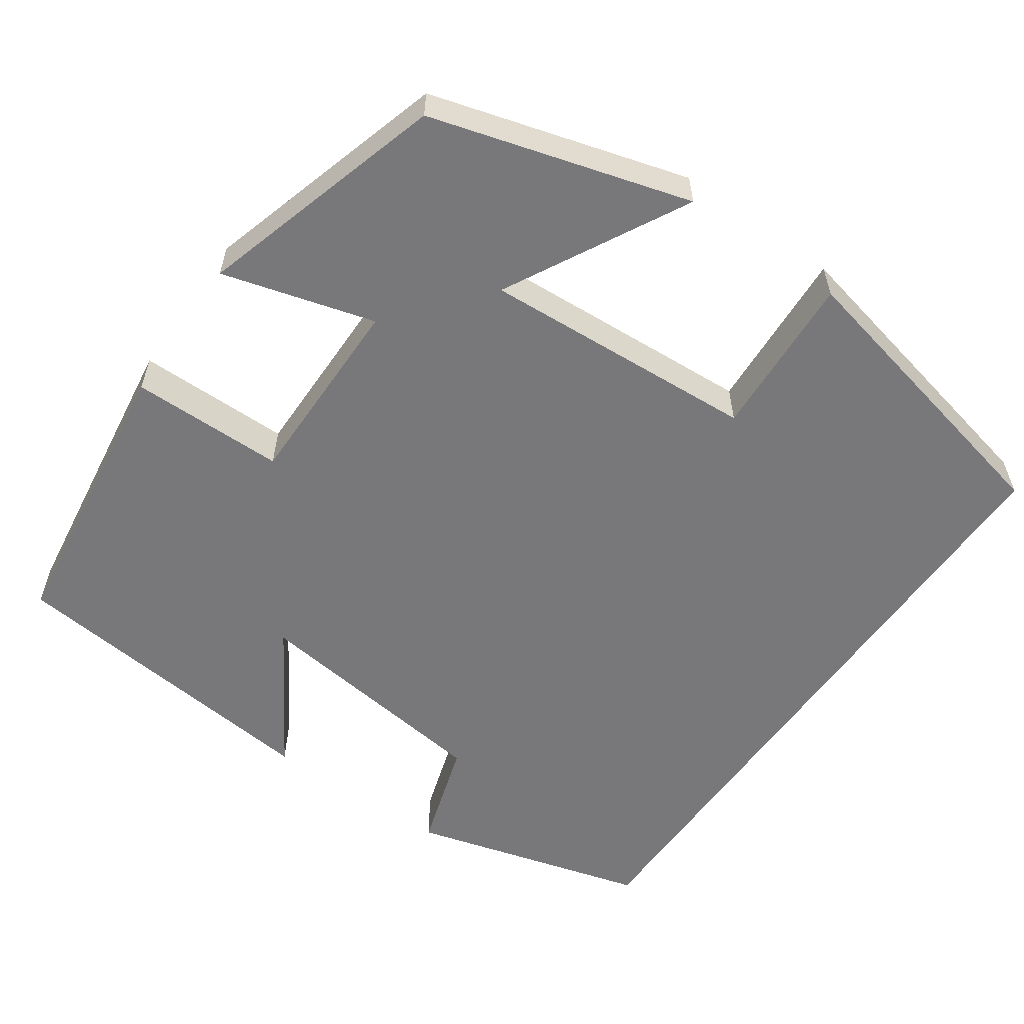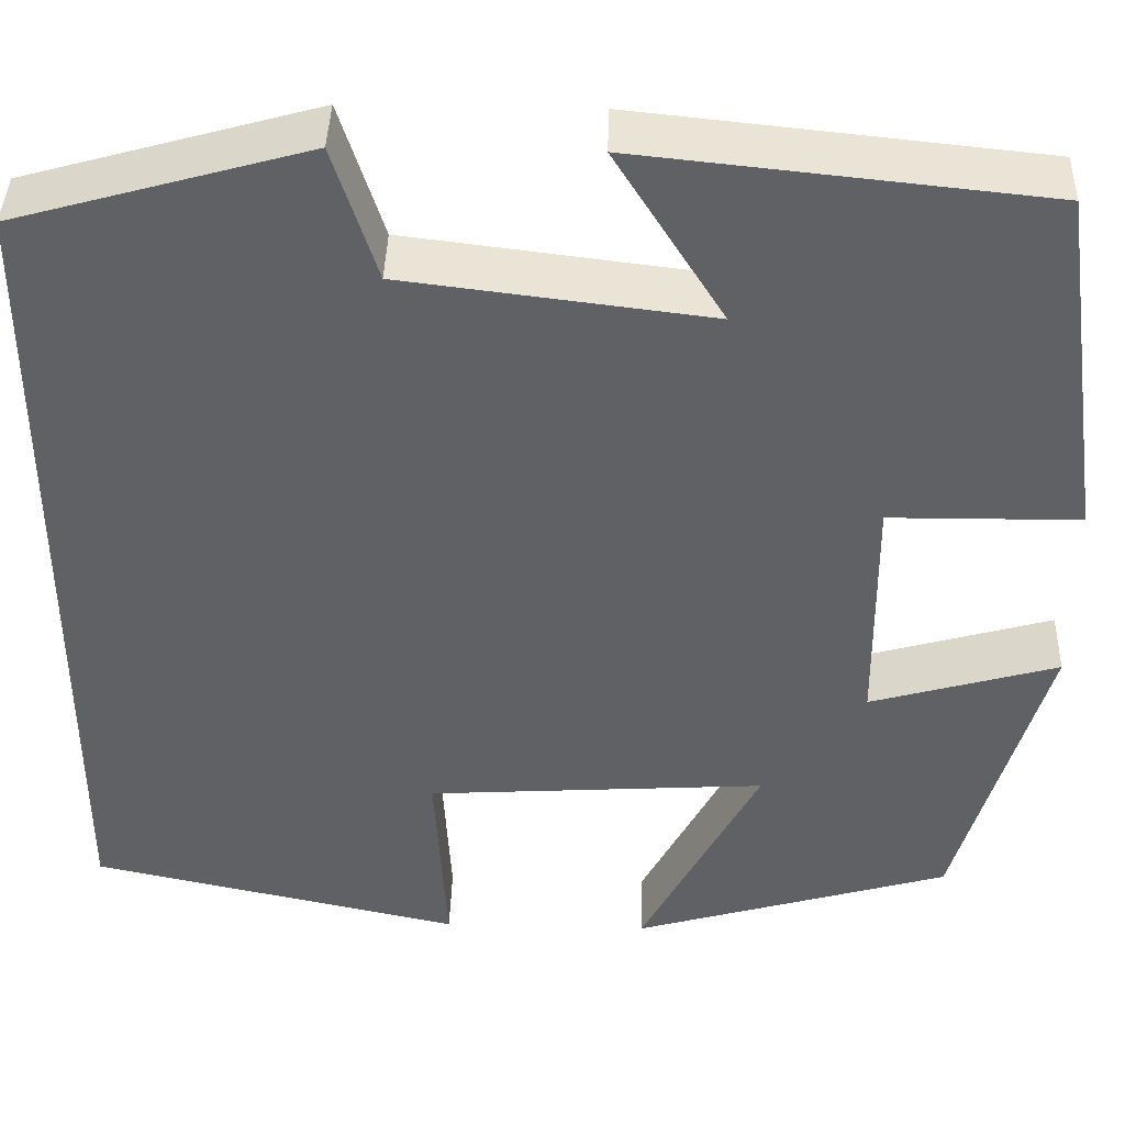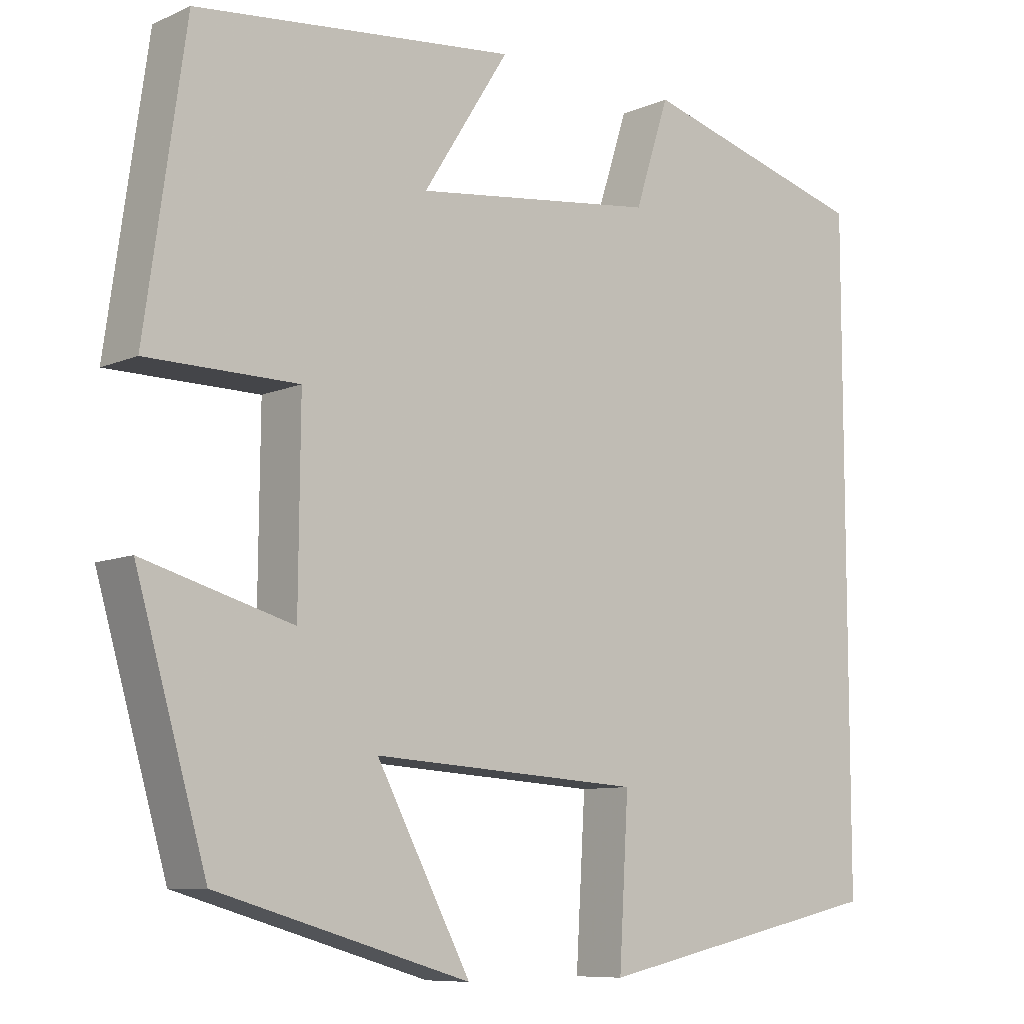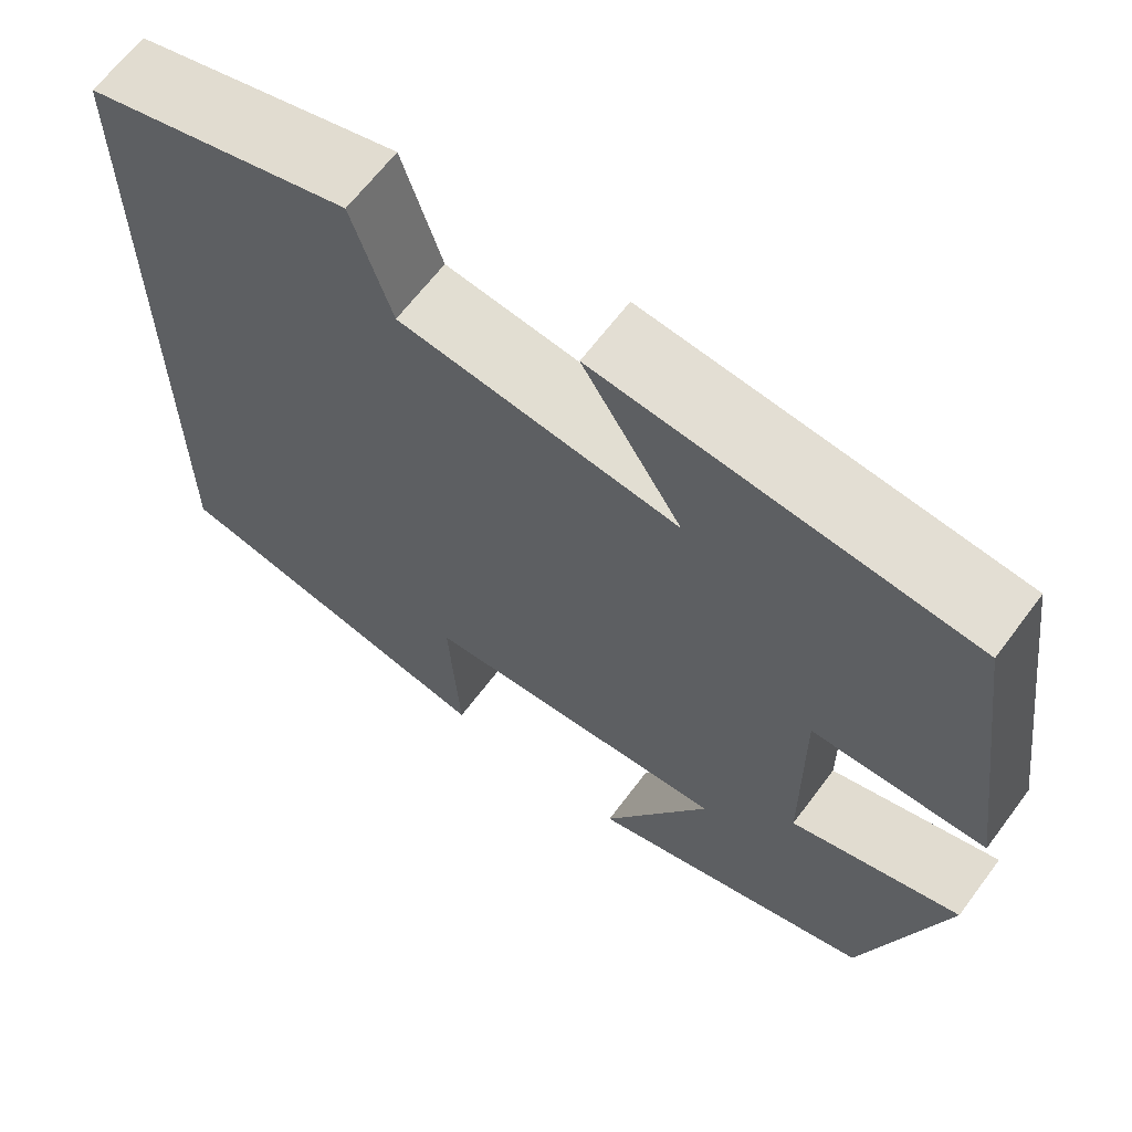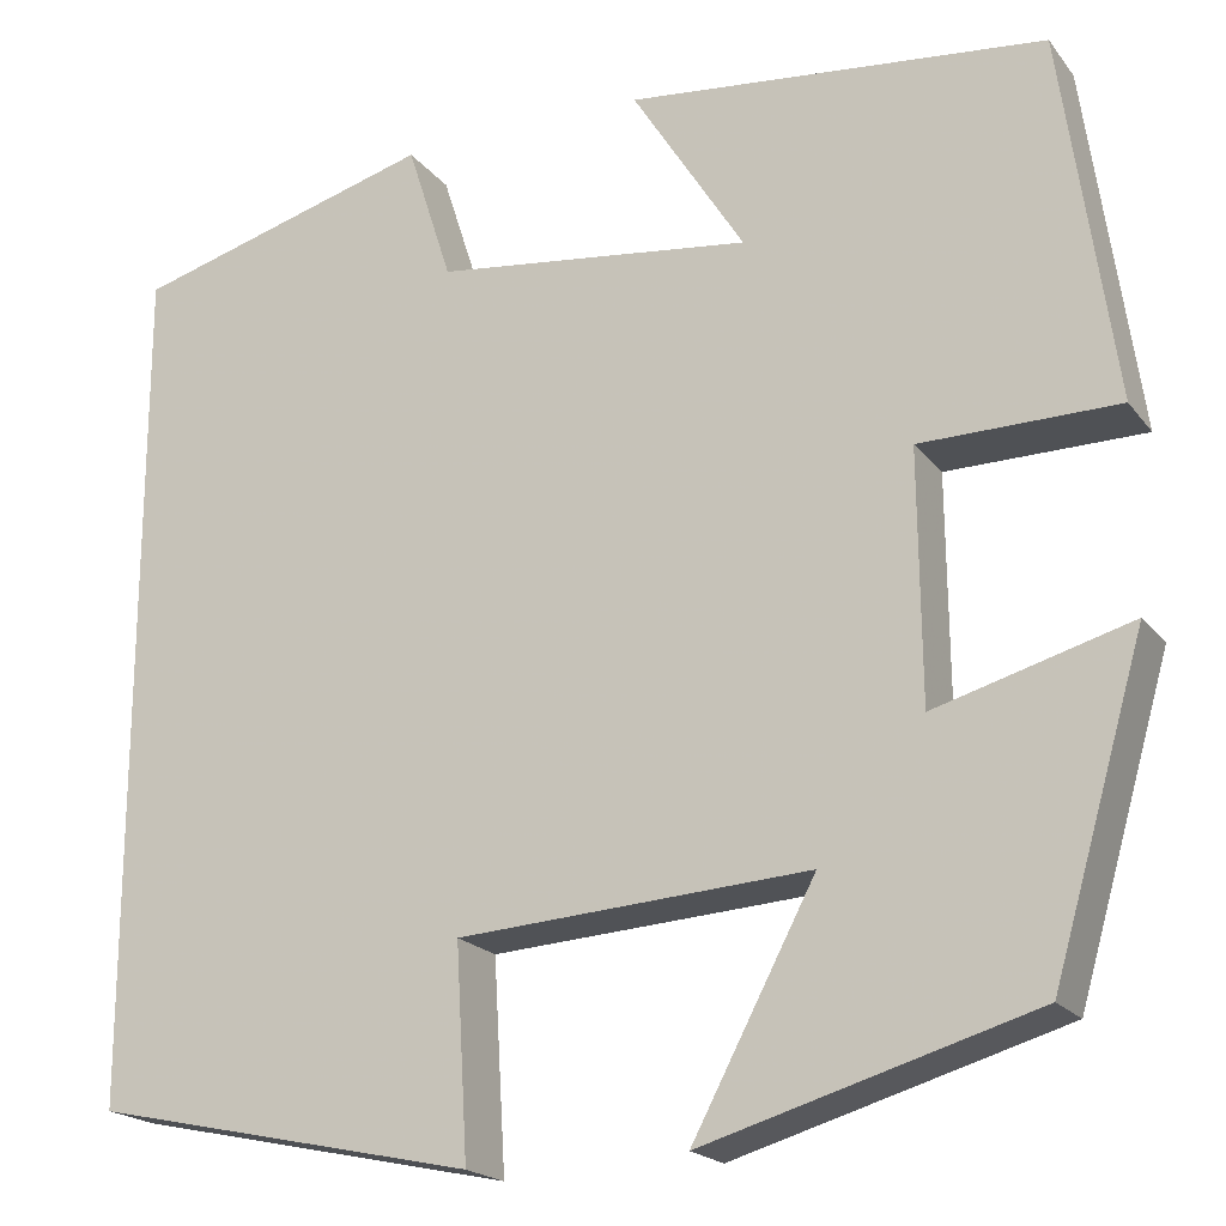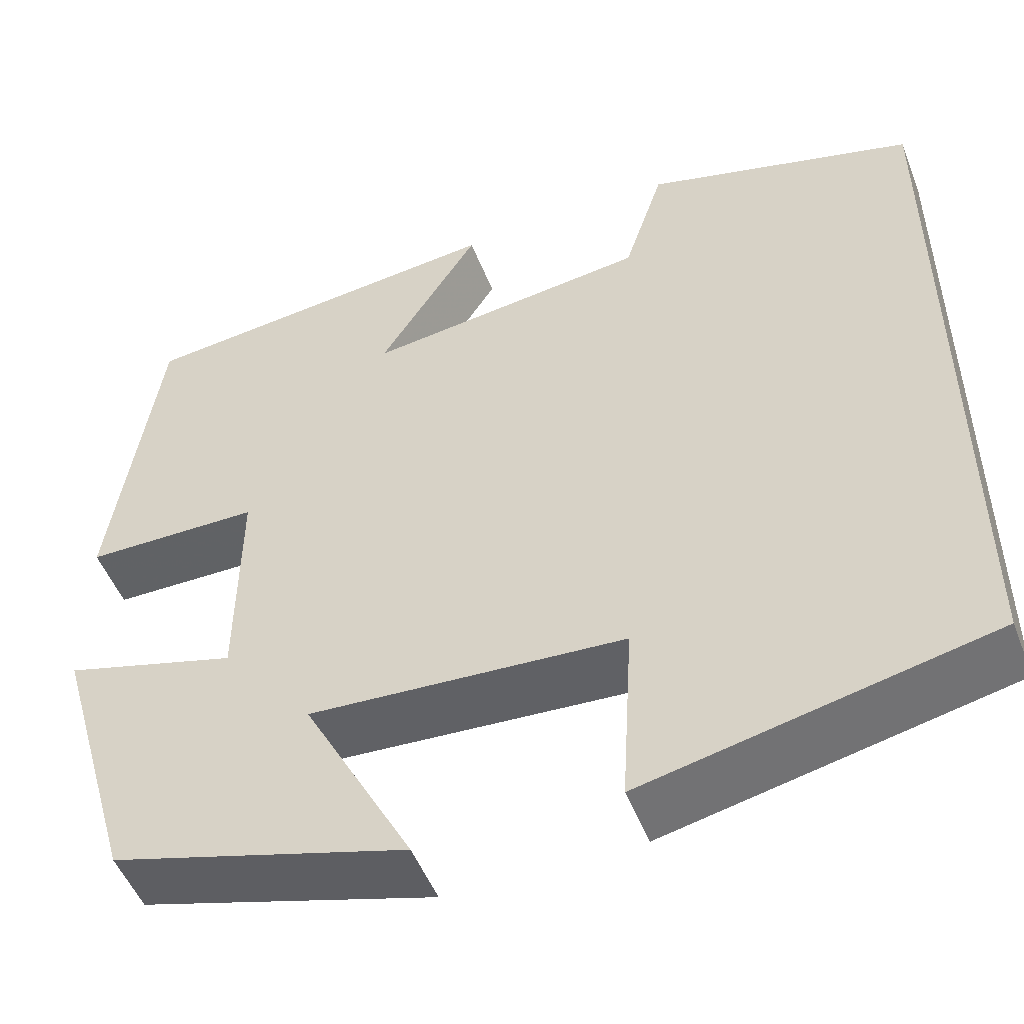
<metadata>
{"format":"obj","ext":"obj","renderer":"f3d","projection":"perspective","resolution":1024,"background":"white","views":[{"elev":-57.5,"azim":144.9,"up":"+Y"},{"elev":41.0,"azim":1.7,"up":"+Z"},{"elev":-8.7,"azim":139.4,"up":"+Z"},{"elev":64.7,"azim":36.8,"up":"+Z"},{"elev":-19.8,"azim":26.3,"up":"+Z"},{"elev":-50.8,"azim":-159.0,"up":"+Z"}]}
</metadata>
<code>
v 0.41 0.07 -0.406
v 0.088 0.07 -0.5
v 0.208 0.07 -0.273
v -0.136 0.07 -0.295
v -0.124 0.07 -0.5
v -0.5 0.07 -0.419
v -0.5 0.07 0.417
v -0.204 0.07 0.5
v -0.16 0.07 0.363
v 0.15 0.07 0.325
v 0.04 0.07 0.5
v 0.449 0.07 0.458
v 0.5 0.07 0.097
v 0.308 0.07 0.095
v 0.31 0.07 -0.149
v 0.5 0.07 -0.095
v 0.41 0 -0.406
v 0.088 0 -0.5
v 0.208 0 -0.273
v -0.136 0 -0.295
v -0.124 0 -0.5
v -0.5 0 -0.419
v -0.5 0 0.417
v -0.204 0 0.5
v -0.16 0 0.363
v 0.15 0 0.325
v 0.04 0 0.5
v 0.449 0 0.458
v 0.5 0 0.097
v 0.308 0 0.095
v 0.31 0 -0.149
v 0.5 0 -0.095
f 1 2 3
f 16 1 3
f 15 16 3
f 14 15 3 4
f 12 13 14
f 11 12 14
f 10 11 14
f 9 10 14 4
f 8 9 4
f 6 7 8
f 5 6 8
f 4 5 8
f 19 18 17
f 19 17 32
f 19 32 31
f 20 19 31 30
f 30 29 28
f 30 28 27
f 30 27 26
f 20 30 26 25
f 20 25 24
f 24 23 22
f 24 22 21
f 24 21 20
f 1 17 18 2
f 2 18 19 3
f 3 19 20 4
f 4 20 21 5
f 5 21 22 6
f 6 22 23 7
f 7 23 24 8
f 8 24 25 9
f 9 25 26 10
f 10 26 27 11
f 11 27 28 12
f 12 28 29 13
f 13 29 30 14
f 14 30 31 15
f 15 31 32 16
f 16 32 17 1

</code>
